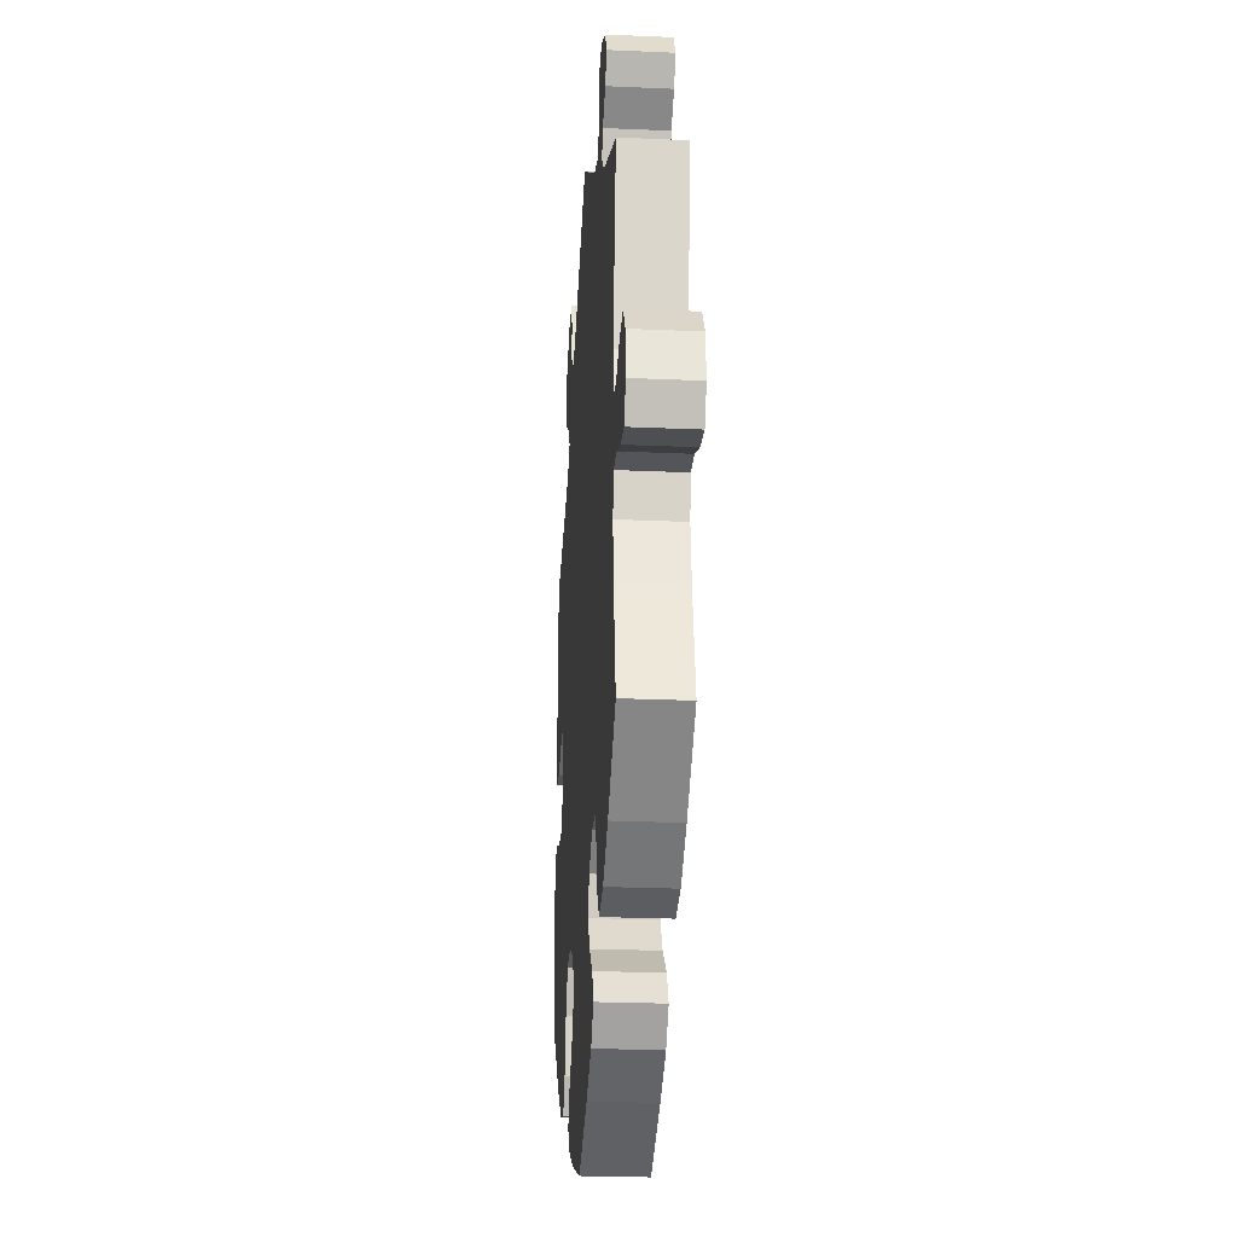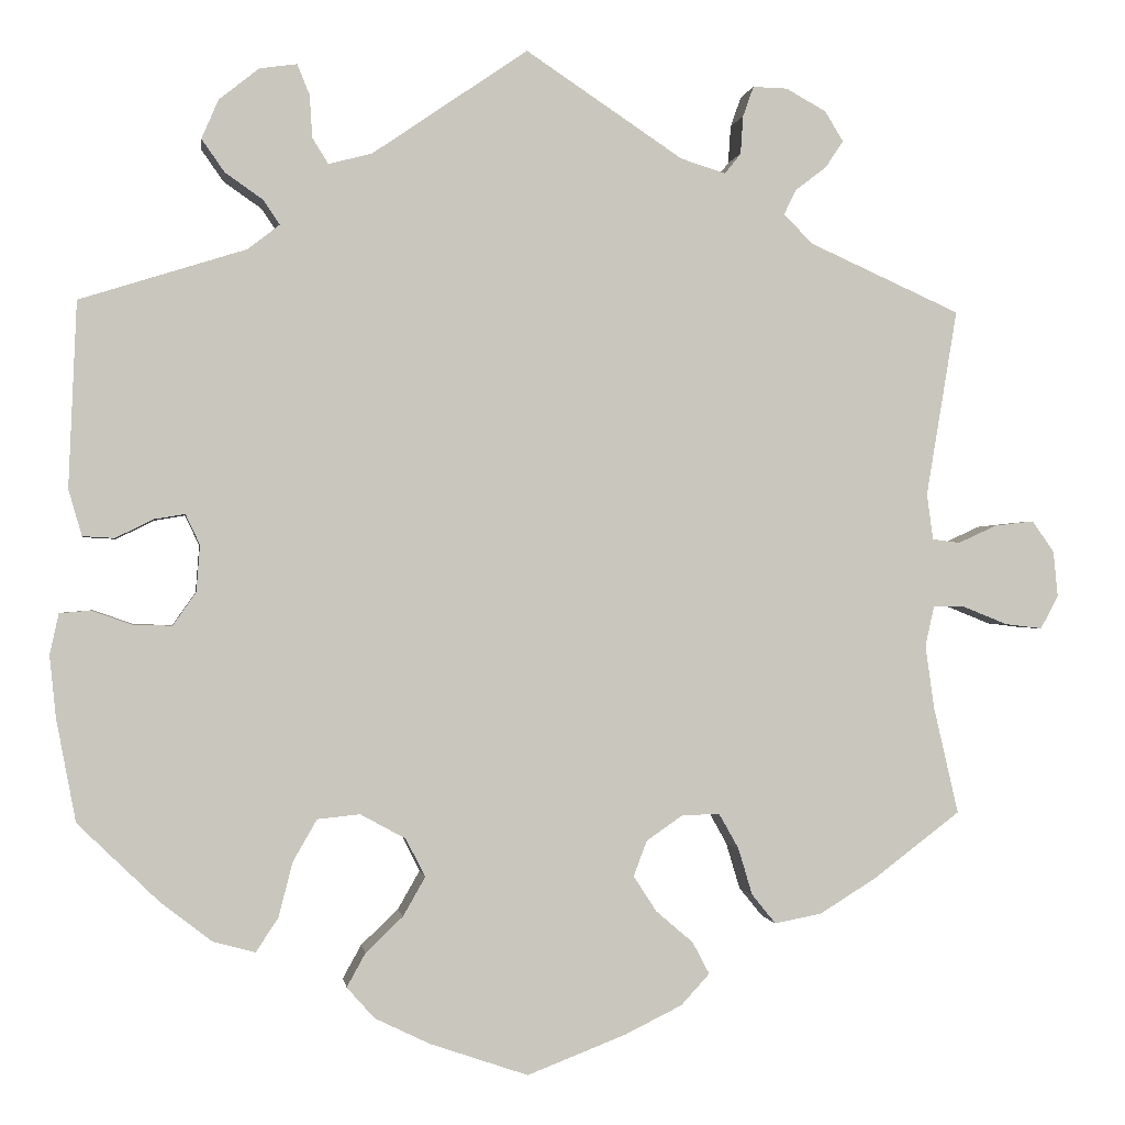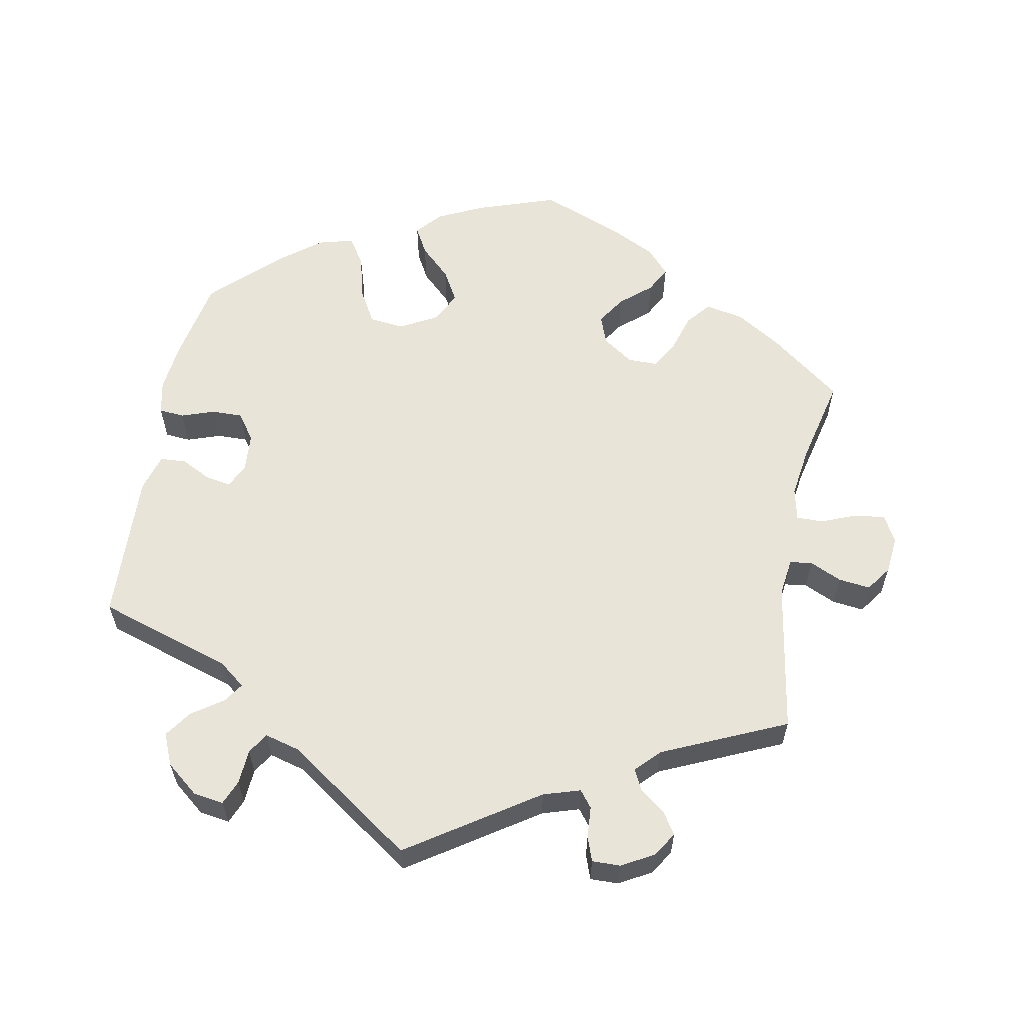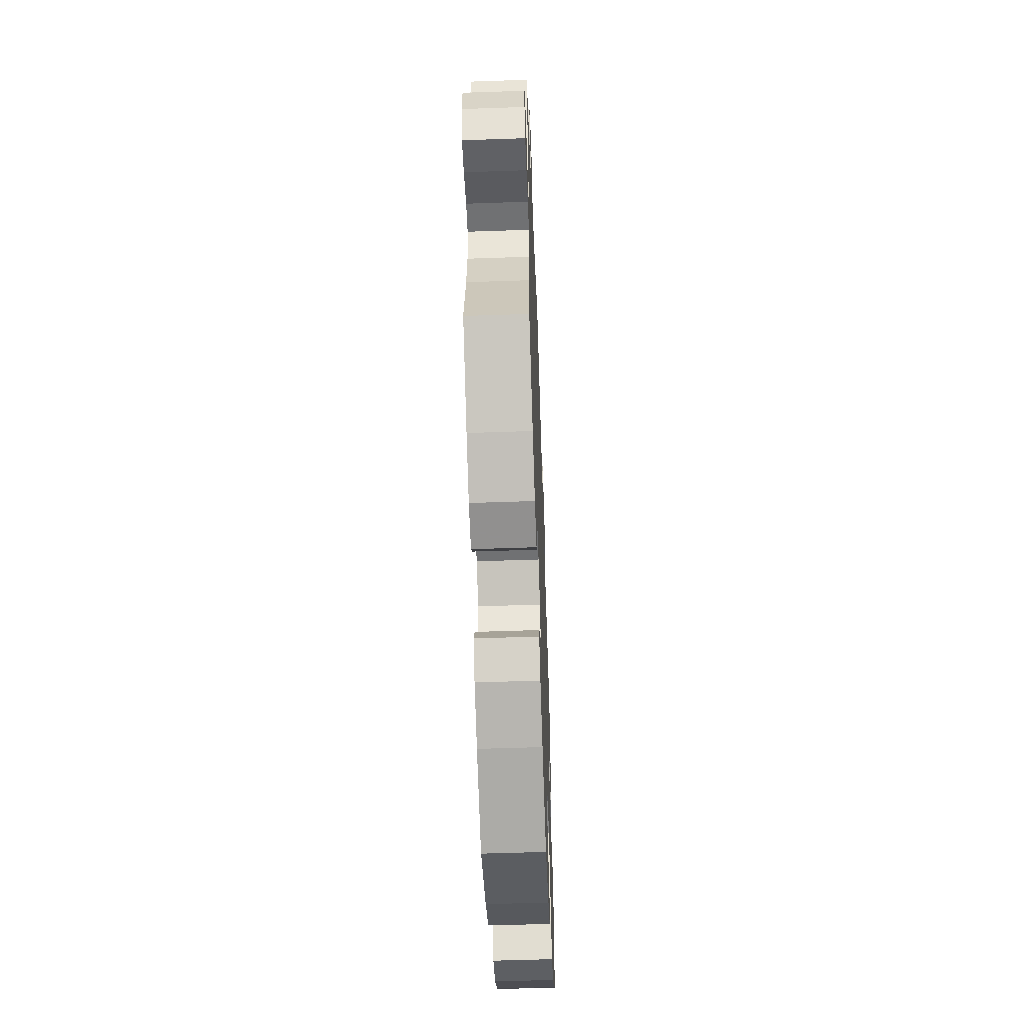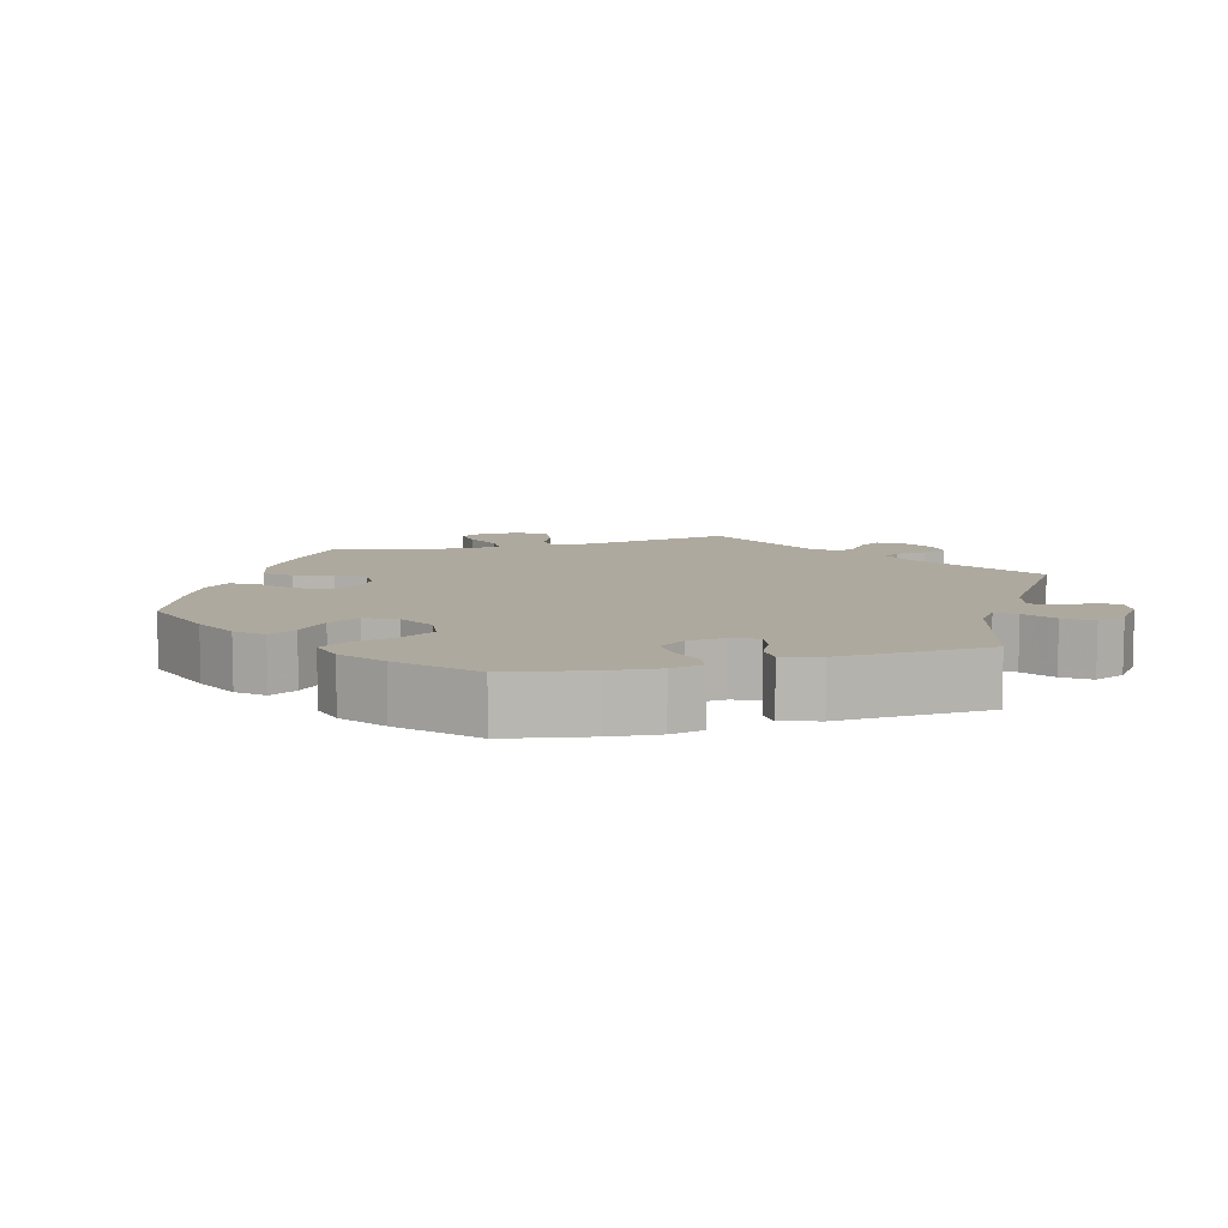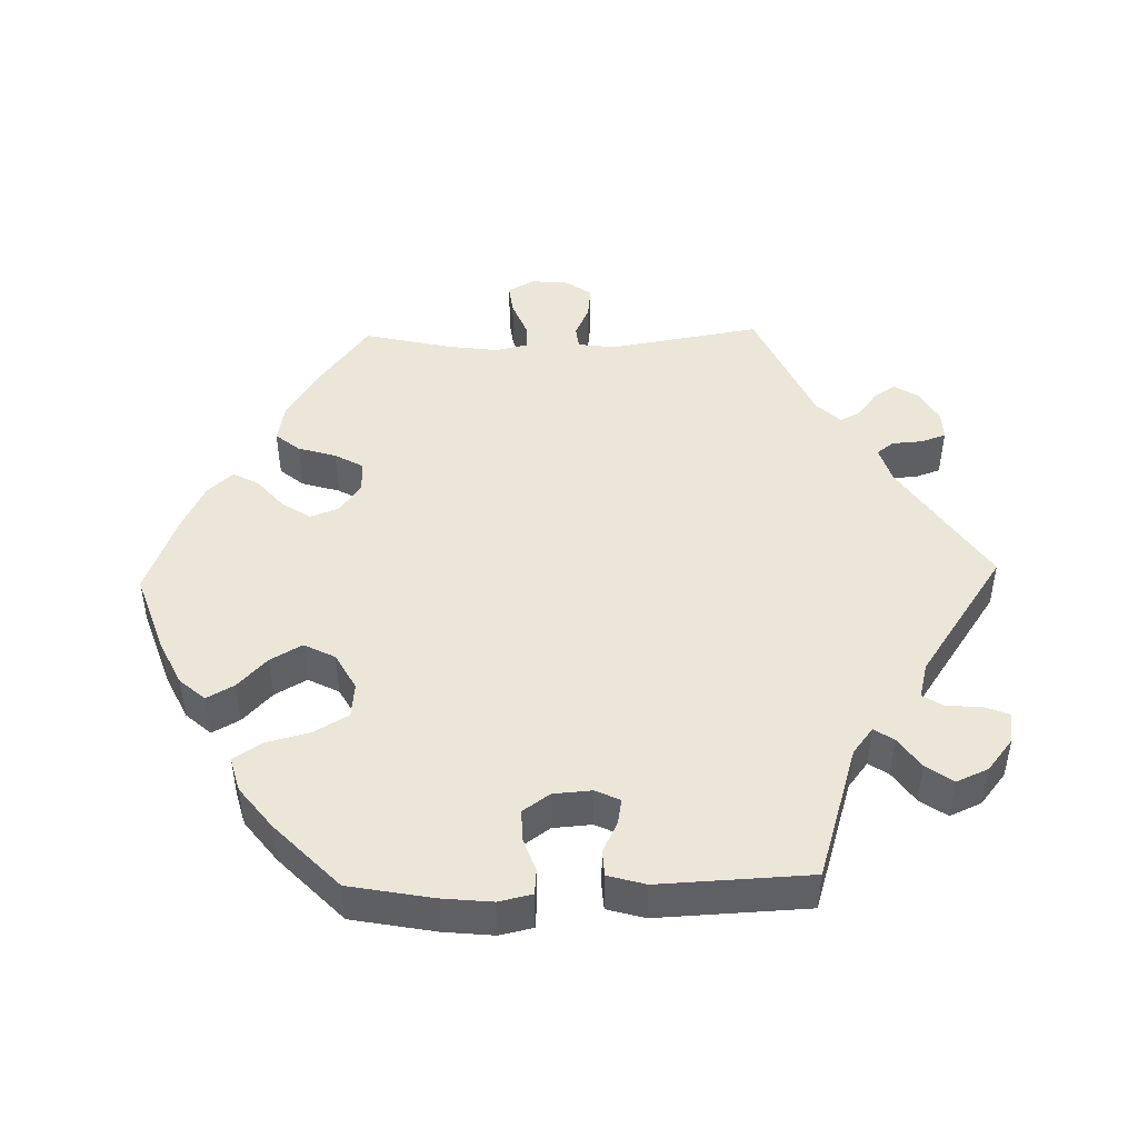
<metadata>
{"format":"obj","ext":"obj","renderer":"f3d","projection":"perspective","resolution":1024,"background":"white","views":[{"elev":-24.9,"azim":85.9,"up":"+Z"},{"elev":-0.5,"azim":-8.2,"up":"+Z"},{"elev":59.8,"azim":10.8,"up":"+Y"},{"elev":-55.1,"azim":92.1,"up":"+Z"},{"elev":9.0,"azim":-105.6,"up":"+Y"},{"elev":46.6,"azim":-91.6,"up":"+Y"}]}
</metadata>
<code>
v 0.177 0.07 0.46
v 0.228 0.07 0.444
v 0.246 0.07 0.467
v 0.249 0.07 0.51
v 0.261 0.07 0.544
v 0.3 0.07 0.543
v 0.345 0.07 0.518
v 0.366 0.07 0.484
v 0.346 0.07 0.454
v 0.311 0.07 0.427
v 0.297 0.07 0.399
v 0.329 0.07 0.366
v 0.5 0.07 0.289
v 0.465 0.07 0.079
v 0.472 0.07 0.027
v 0.503 0.07 0.023
v 0.547 0.07 0.043
v 0.591 0.07 0.048
v 0.616 0.07 0.013
v 0.621 0.07 -0.039
v 0.601 0.07 -0.076
v 0.559 0.07 -0.071
v 0.509 0.07 -0.051
v 0.473 0.07 -0.051
v 0.463 0.07 -0.096
v 0.473 0.07 -0.167
v 0.501 0.07 -0.288
v 0.402 0.07 -0.363
v 0.339 0.07 -0.402
v 0.286 0.07 -0.412
v 0.259 0.07 -0.379
v 0.243 0.07 -0.326
v 0.221 0.07 -0.287
v 0.179 0.07 -0.287
v 0.137 0.07 -0.316
v 0.122 0.07 -0.356
v 0.148 0.07 -0.396
v 0.19 0.07 -0.432
v 0.209 0.07 -0.468
v 0.177 0.07 -0.503
v 0.112 0.07 -0.535
v 0.001 0.07 -0.578
v -0.11 0.07 -0.54
v -0.172 0.07 -0.51
v -0.203 0.07 -0.475
v -0.182 0.07 -0.437
v -0.14 0.07 -0.397
v -0.115 0.07 -0.353
v -0.137 0.07 -0.31
v -0.188 0.07 -0.282
v -0.236 0.07 -0.287
v -0.263 0.07 -0.334
v -0.279 0.07 -0.396
v -0.304 0.07 -0.434
v -0.352 0.07 -0.421
v -0.41 0.07 -0.376
v -0.501 0.07 -0.288
v -0.523 0.07 -0.172
v -0.53 0.07 -0.103
v -0.52 0.07 -0.057
v -0.485 0.07 -0.054
v -0.439 0.07 -0.07
v -0.396 0.07 -0.071
v -0.37 0.07 -0.034
v -0.366 0.07 0.019
v -0.382 0.07 0.053
v -0.417 0.07 0.047
v -0.459 0.07 0.026
v -0.495 0.07 0.028
v -0.51 0.07 0.08
v -0.501 0.07 0.289
v -0.314 0.07 0.348
v -0.278 0.07 0.376
v -0.296 0.07 0.403
v -0.339 0.07 0.433
v -0.365 0.07 0.47
v -0.346 0.07 0.514
v -0.301 0.07 0.55
v -0.259 0.07 0.556
v -0.245 0.07 0.522
v -0.242 0.07 0.474
v -0.224 0.07 0.445
v -0.175 0.07 0.458
v 0 0.07 0.578
v 0.177 0 0.46
v 0.228 0 0.444
v 0.246 0 0.467
v 0.249 0 0.51
v 0.261 0 0.544
v 0.3 0 0.543
v 0.345 0 0.518
v 0.366 0 0.484
v 0.346 0 0.454
v 0.311 0 0.427
v 0.297 0 0.399
v 0.329 0 0.366
v 0.5 0 0.289
v 0.465 0 0.079
v 0.472 0 0.027
v 0.503 0 0.023
v 0.547 0 0.043
v 0.591 0 0.048
v 0.616 0 0.013
v 0.621 0 -0.039
v 0.601 0 -0.076
v 0.559 0 -0.071
v 0.509 0 -0.051
v 0.473 0 -0.051
v 0.463 0 -0.096
v 0.473 0 -0.167
v 0.501 0 -0.288
v 0.402 0 -0.363
v 0.339 0 -0.402
v 0.286 0 -0.412
v 0.259 0 -0.379
v 0.243 0 -0.326
v 0.221 0 -0.287
v 0.179 0 -0.287
v 0.137 0 -0.316
v 0.122 0 -0.356
v 0.148 0 -0.396
v 0.19 0 -0.432
v 0.209 0 -0.468
v 0.177 0 -0.503
v 0.112 0 -0.535
v 0.001 0 -0.578
v -0.11 0 -0.54
v -0.172 0 -0.51
v -0.203 0 -0.475
v -0.182 0 -0.437
v -0.14 0 -0.397
v -0.115 0 -0.353
v -0.137 0 -0.31
v -0.188 0 -0.282
v -0.236 0 -0.287
v -0.263 0 -0.334
v -0.279 0 -0.396
v -0.304 0 -0.434
v -0.352 0 -0.421
v -0.41 0 -0.376
v -0.501 0 -0.288
v -0.523 0 -0.172
v -0.53 0 -0.103
v -0.52 0 -0.057
v -0.485 0 -0.054
v -0.439 0 -0.07
v -0.396 0 -0.071
v -0.37 0 -0.034
v -0.366 0 0.019
v -0.382 0 0.053
v -0.417 0 0.047
v -0.459 0 0.026
v -0.495 0 0.028
v -0.51 0 0.08
v -0.501 0 0.289
v -0.314 0 0.348
v -0.278 0 0.376
v -0.296 0 0.403
v -0.339 0 0.433
v -0.365 0 0.47
v -0.346 0 0.514
v -0.301 0 0.55
v -0.259 0 0.556
v -0.245 0 0.522
v -0.242 0 0.474
v -0.224 0 0.445
v -0.175 0 0.458
v 0 0 0.578
f 83 84 1
f 82 83 1 2
f 78 79 80 81
f 78 81 82
f 77 78 82
f 74 75 76 77
f 73 74 77 82
f 69 70 71 72
f 67 68 69 72
f 66 67 72 73
f 65 66 73 82
f 59 60 61 62
f 59 62 63
f 58 59 63
f 57 58 63
f 56 57 63 64
f 52 53 54 55
f 51 52 55 56
f 44 45 46 47
f 44 47 48
f 43 44 48
f 42 43 48
f 41 42 48 49
f 37 38 39 40
f 36 37 40 41
f 29 30 31 32
f 29 32 33
f 26 27 28 29
f 25 26 29 33
f 24 25 33 34
f 20 21 22 23
f 20 23 24
f 19 20 24
f 16 17 18 19
f 16 19 24
f 15 16 24 34
f 12 13 14
f 11 12 14 15
f 7 8 9 10
f 7 10 11
f 6 7 11
f 3 4 5 6
f 3 6 11
f 2 3 11 15
f 64 65 82 2
f 51 56 64 2
f 50 51 2 15
f 49 50 15 34
f 36 41 49
f 35 36 49
f 34 35 49
f 85 168 167
f 86 85 167 166
f 165 164 163 162
f 166 165 162
f 166 162 161
f 161 160 159 158
f 166 161 158 157
f 156 155 154 153
f 156 153 152 151
f 157 156 151 150
f 166 157 150 149
f 146 145 144 143
f 147 146 143
f 147 143 142
f 147 142 141
f 148 147 141 140
f 139 138 137 136
f 140 139 136 135
f 131 130 129 128
f 132 131 128
f 132 128 127
f 132 127 126
f 133 132 126 125
f 124 123 122 121
f 125 124 121 120
f 116 115 114 113
f 117 116 113
f 113 112 111 110
f 117 113 110 109
f 118 117 109 108
f 107 106 105 104
f 108 107 104
f 108 104 103
f 103 102 101 100
f 108 103 100
f 118 108 100 99
f 98 97 96
f 99 98 96 95
f 94 93 92 91
f 95 94 91
f 95 91 90
f 90 89 88 87
f 95 90 87
f 99 95 87 86
f 86 166 149 148
f 86 148 140 135
f 99 86 135 134
f 118 99 134 133
f 133 125 120
f 133 120 119
f 133 119 118
f 1 85 86 2
f 2 86 87 3
f 3 87 88 4
f 4 88 89 5
f 5 89 90 6
f 6 90 91 7
f 7 91 92 8
f 8 92 93 9
f 9 93 94 10
f 10 94 95 11
f 11 95 96 12
f 12 96 97 13
f 13 97 98 14
f 14 98 99 15
f 15 99 100 16
f 16 100 101 17
f 17 101 102 18
f 18 102 103 19
f 19 103 104 20
f 20 104 105 21
f 21 105 106 22
f 22 106 107 23
f 23 107 108 24
f 24 108 109 25
f 25 109 110 26
f 26 110 111 27
f 27 111 112 28
f 28 112 113 29
f 29 113 114 30
f 30 114 115 31
f 31 115 116 32
f 32 116 117 33
f 33 117 118 34
f 34 118 119 35
f 35 119 120 36
f 36 120 121 37
f 37 121 122 38
f 38 122 123 39
f 39 123 124 40
f 40 124 125 41
f 41 125 126 42
f 42 126 127 43
f 43 127 128 44
f 44 128 129 45
f 45 129 130 46
f 46 130 131 47
f 47 131 132 48
f 48 132 133 49
f 49 133 134 50
f 50 134 135 51
f 51 135 136 52
f 52 136 137 53
f 53 137 138 54
f 54 138 139 55
f 55 139 140 56
f 56 140 141 57
f 57 141 142 58
f 58 142 143 59
f 59 143 144 60
f 60 144 145 61
f 61 145 146 62
f 62 146 147 63
f 63 147 148 64
f 64 148 149 65
f 65 149 150 66
f 66 150 151 67
f 67 151 152 68
f 68 152 153 69
f 69 153 154 70
f 70 154 155 71
f 71 155 156 72
f 72 156 157 73
f 73 157 158 74
f 74 158 159 75
f 75 159 160 76
f 76 160 161 77
f 77 161 162 78
f 78 162 163 79
f 79 163 164 80
f 80 164 165 81
f 81 165 166 82
f 82 166 167 83
f 83 167 168 84
f 84 168 85 1

</code>
